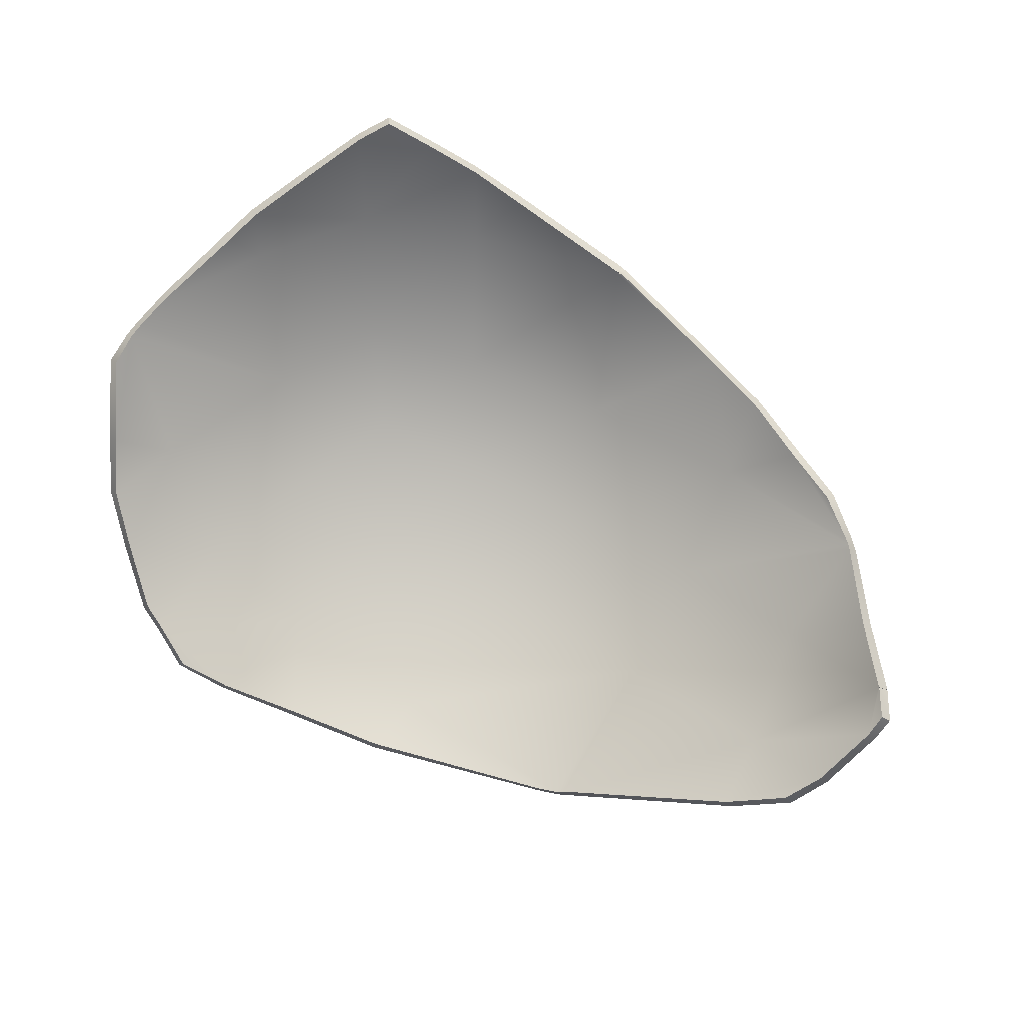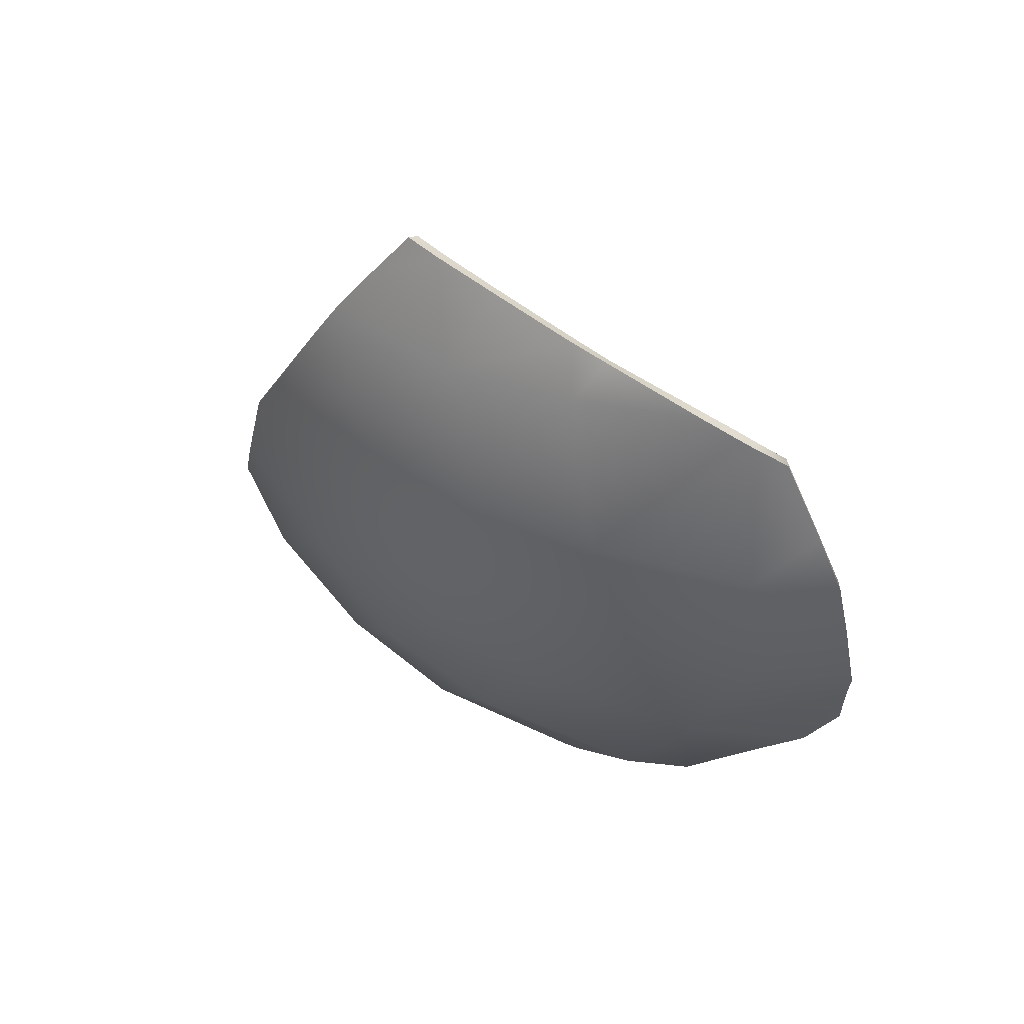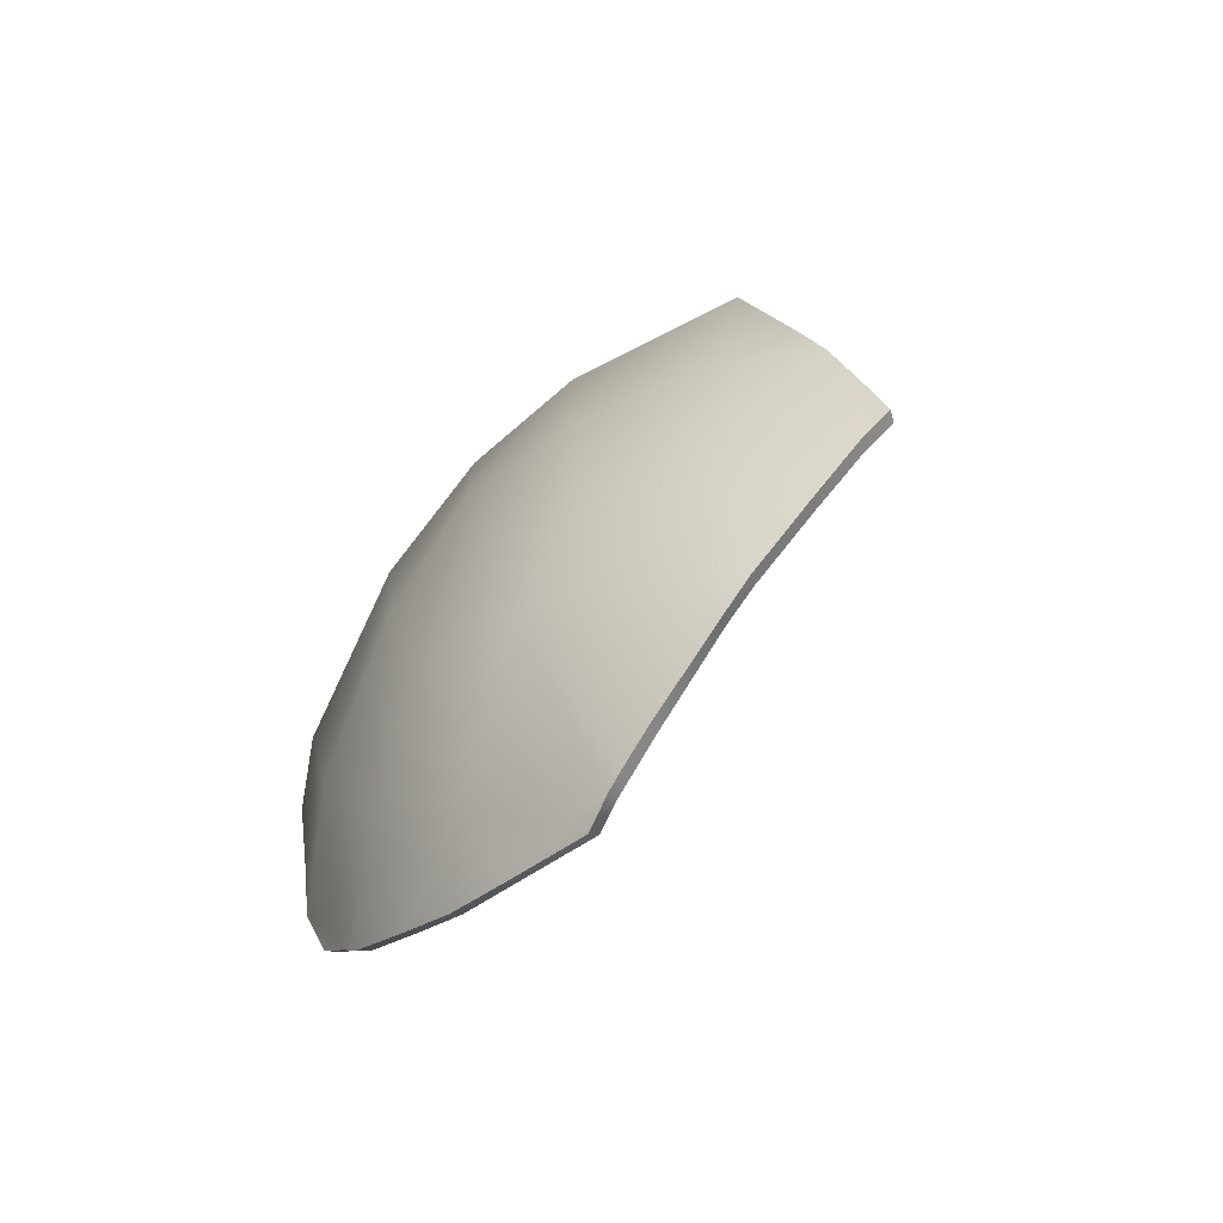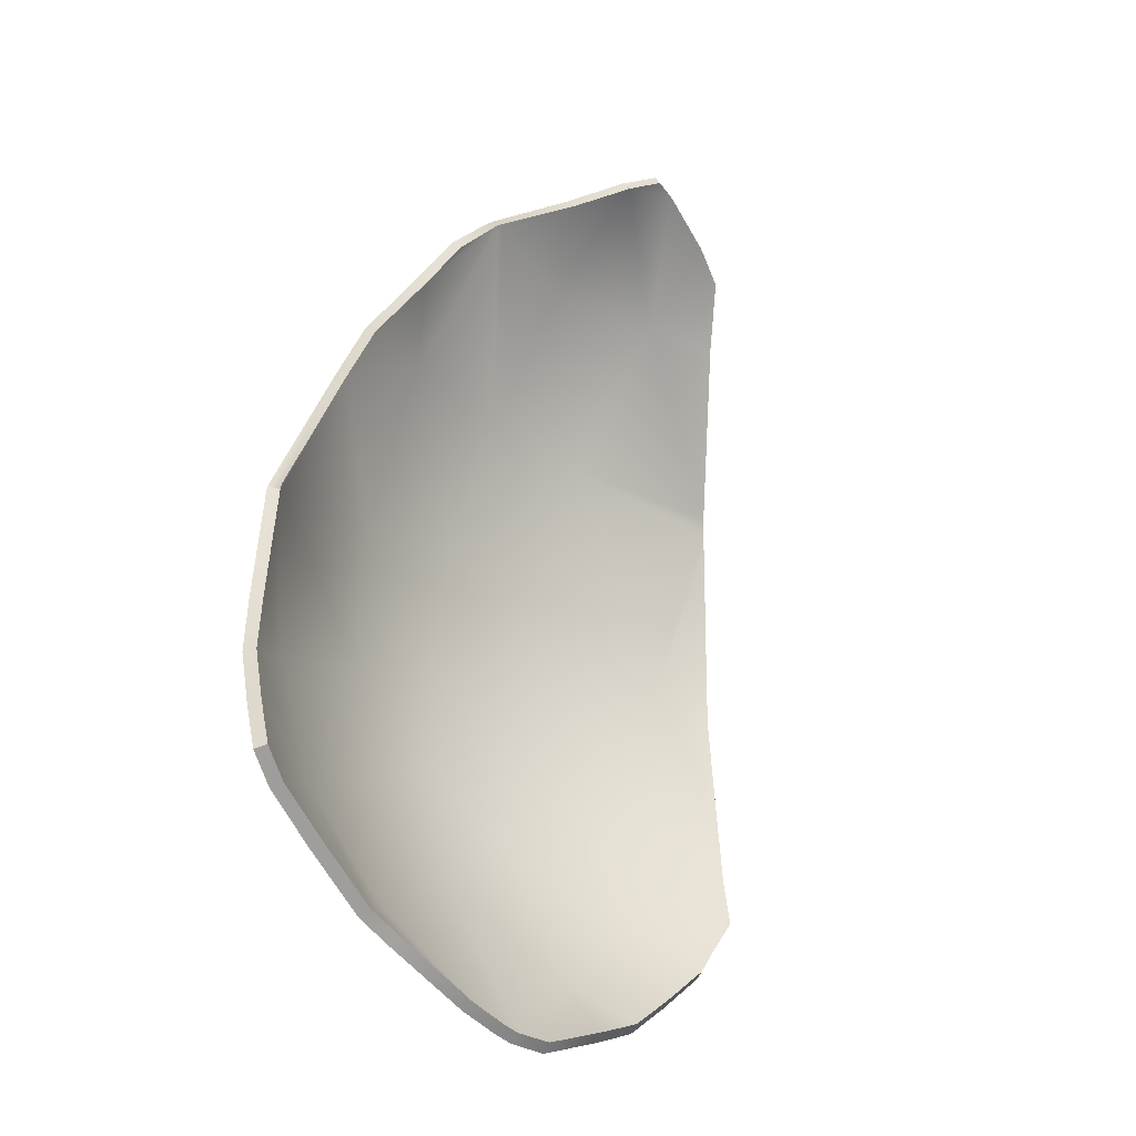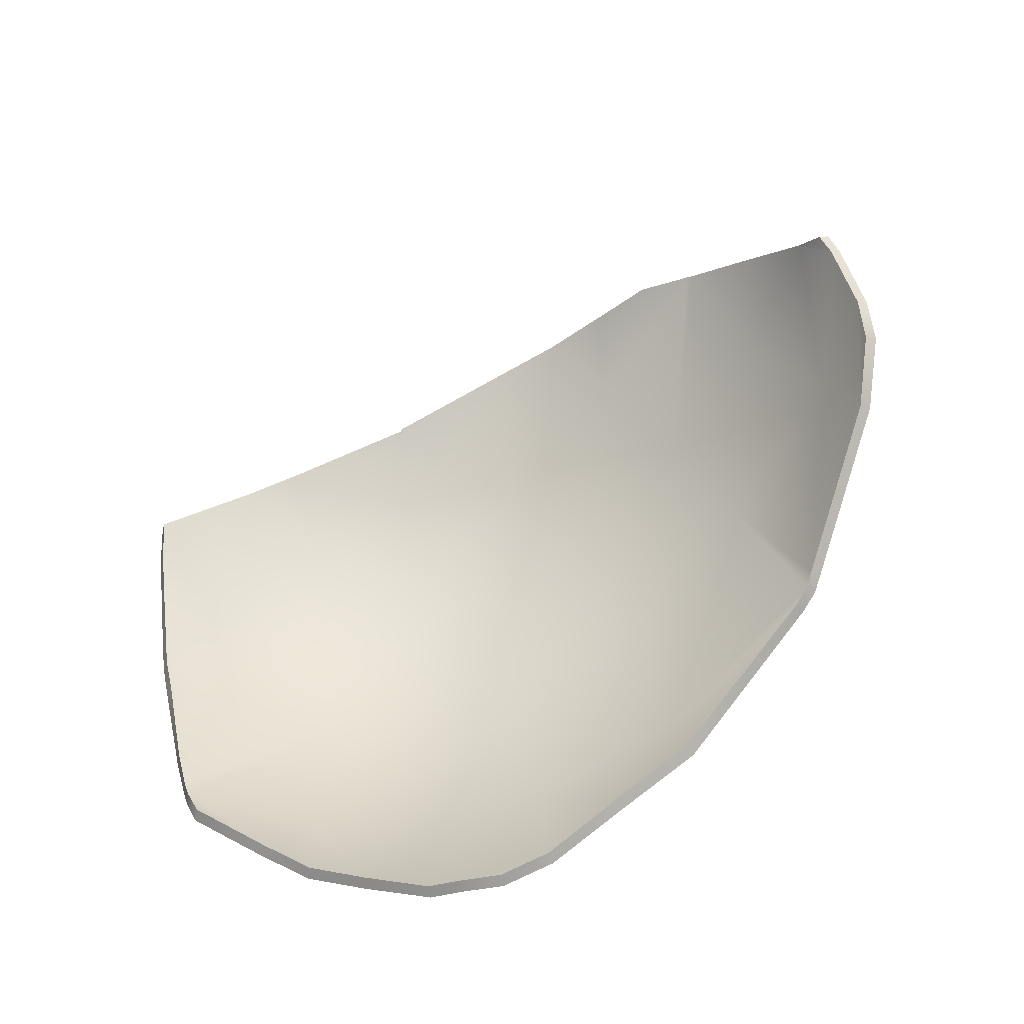
<metadata>
{"format":"obj","ext":"obj","renderer":"f3d","projection":"perspective","resolution":1024,"background":"white","views":[{"elev":47.1,"azim":-142.9,"up":"+Y"},{"elev":6.9,"azim":76.6,"up":"+Y"},{"elev":1.8,"azim":103.6,"up":"+Z"},{"elev":79.1,"azim":111.7,"up":"+Y"},{"elev":-76.6,"azim":-126.8,"up":"+Z"}]}
</metadata>
<code>
g SoccerBall_Explode_Thin_10
v 0.04022 0.1004 0.2029
v 0.04191 0.09803 0.2123
v 0.04038 0.09958 0.2025
v -0.3224 -0.07174 0.07857
v -0.3164 -0.06611 0.07267
v -0.3217 -0.07136 0.07936
v -0.3169 -0.06546 0.07304
v -0.3211 -0.0711 0.08017
v -0.2794 -0.04267 0.1057
v -0.2829 -0.04847 0.1131
v -0.2376 -0.01924 0.1488
v -0.2396 -0.02538 0.1565
v -0.235 -0.01689 0.151
v -0.2362 -0.02306 0.1588
v -0.2311 -0.01481 0.1534
v -0.2325 -0.02063 0.1614
v -0.2014 0.005795 0.1671
v -0.2027 0.001632 0.1761
v -0.1596 0.01925 0.1795
v -0.161 0.01503 0.1885
v -0.1076 0.03604 0.1968
v -0.1073 0.03164 0.2058
v -0.0628 0.05594 0.1997
v -0.0614 0.05165 0.2087
v 0.03689 0.1001 0.2035
v 0.03841 0.09627 0.2126
v 0.04038 0.09958 0.2025
v 0.04191 0.09803 0.2123
v 0.04022 0.1004 0.2029
v 0.04354 0.09886 0.2122
v 0.1236 0.1543 0.1731
v 0.1279 0.1529 0.182
v 0.1592 0.1784 0.1594
v 0.1647 0.1771 0.1676
v 0.1903 0.2031 0.1394
v 0.1965 0.2019 0.1471
v 0.2183 0.2257 0.1197
v 0.2246 0.2246 0.1274
v -0.3164 -0.06611 0.07267
v -0.3224 -0.07174 0.07857
v -0.3174 -0.06557 0.07253
v -0.3169 -0.06546 0.07304
v -0.3217 -0.07136 0.07936
v 0.2432 0.2105 0.1101
v 0.1965 0.2019 0.1471
v 0.2246 0.2246 0.1274
v 0.2368 0.1326 0.1037
v 0.1647 0.1771 0.1676
v 0.1599 0.1136 0.1604
v 0.1279 0.1529 0.182
v 0.04343 0.09652 0.2118
v 0.04354 0.09886 0.2122
v 0.04191 0.09803 0.2123
v 0.03841 0.09627 0.2126
v 0.2125 0.03407 0.07936
v -0.0614 0.05165 0.2087
v 0.1352 0.004739 0.1234
v 0.1813 -0.0414 0.04823
v 0.1059 -0.07253 0.07936
v 0.0263 -0.01999 0.1604
v -0.1073 -0.03008 0.1756
v 0.00738 -0.09685 0.1037
v -0.1073 0.03164 0.2058
v -0.161 0.01503 0.1885
v -0.1073 -0.1063 0.1131
v -0.2325 -0.02063 0.1614
v -0.2027 0.001632 0.1761
v -0.2362 -0.02306 0.1588
v -0.2396 -0.02538 0.1565
v -0.222 -0.09685 0.1037
v -0.2829 -0.04847 0.1131
v -0.3205 -0.07253 0.07936
v -0.3211 -0.0711 0.08017
v -0.3217 -0.07136 0.07936
v -0.3224 -0.07174 0.07857
v 0.2125 -0.07253 -0.02724
v 0.1059 -0.07253 0.07936
v 0.1813 -0.0414 0.04823
v 0.1352 -0.1165 0.00209
v 0.00738 -0.09685 0.1037
v 0.2368 -0.09685 -0.1257
v 0.0263 -0.1536 0.02682
v -0.1073 -0.1063 0.1131
v 0.1599 -0.1536 -0.1068
v -0.1073 -0.1688 0.0369
v -0.222 -0.09685 0.1037
v 0.2246 -0.1181 -0.207
v 0.2432 -0.1033 -0.2038
v 0.1667 -0.1637 -0.1961
v 0.1988 -0.1403 -0.2126
v 0.1112 -0.1856 -0.1704
v 0.04343 -0.205 -0.08969
v 0.04588 -0.2124 -0.14
v -0.09037 -0.2246 -0.08316
v -0.1073 -0.2242 -0.07638
v -0.1202 -0.22 -0.07181
v -0.241 -0.1536 0.02682
v -0.3205 -0.07253 0.07936
v -0.2488 -0.1771 -0.02639
v -0.3139 -0.1288 0.01025
v -0.2957 -0.1483 -0.0118
v -0.3333 -0.09164 0.0458
v -0.3224 -0.07174 0.07857
v -0.3378 -0.07771 0.05797
v 0.2368 -0.09685 -0.1257
v 0.2747 -0.06167 -0.1862
v 0.2432 -0.1033 -0.2038
v 0.2936 -0.01999 -0.1068
v 0.3007 -0.02474 -0.1698
v 0.2125 -0.07253 -0.02724
v 0.3161 0.01357 -0.1479
v 0.2565 0.004739 0.00209
v 0.1813 -0.0414 0.04823
v 0.2125 0.03407 0.07936
v 0.3378 0.08024 -0.09208
v 0.3363 0.06853 -0.1157
v 0.3357 0.08695 -0.08012
v 0.2936 0.1136 0.02682
v 0.3296 0.1016 -0.05485
v 0.3075 0.1391 0.006052
v 0.2981 0.1539 0.02986
v 0.2368 0.1326 0.1037
v 0.2693 0.1844 0.07351
v 0.2432 0.2105 0.1101
v 0.1903 0.2031 0.1394
v 0.2364 0.2116 0.1028
v 0.2183 0.2257 0.1197
v 0.2299 0.1347 0.09677
v 0.1592 0.1784 0.1594
v 0.1548 0.1162 0.1523
v 0.206 0.03821 0.07292
v 0.1236 0.1543 0.1731
v 0.04057 0.09937 0.2027
v 0.04022 0.1004 0.2029
v 0.04038 0.09958 0.2025
v 0.03689 0.1001 0.2035
v -0.0628 0.05594 0.1997
v 0.1305 0.009456 0.1159
v 0.1757 -0.03543 0.04256
v 0.1018 -0.06596 0.07304
v 0.02376 -0.01481 0.1523
v -0.1073 -0.02471 0.1671
v 0.005197 -0.08989 0.09684
v -0.1076 0.03604 0.1968
v -0.1596 0.01925 0.1795
v -0.1073 -0.09921 0.106
v -0.2311 -0.01481 0.1534
v -0.2014 0.005795 0.1671
v -0.235 -0.01689 0.151
v -0.2376 -0.01924 0.1488
v -0.2199 -0.09001 0.09672
v -0.2794 -0.04267 0.1057
v -0.3164 -0.06621 0.07279
v -0.3169 -0.06546 0.07304
v -0.3164 -0.06611 0.07267
v -0.3174 -0.06557 0.07253
v 0.1018 -0.06596 0.07304
v 0.2062 -0.06596 -0.03136
v 0.1757 -0.03543 0.04256
v 0.1305 -0.1091 -0.002655
v 0.005197 -0.08989 0.09684
v 0.23 -0.08989 -0.1279
v 0.02369 -0.1455 0.02163
v -0.1073 -0.09921 0.106
v 0.1547 -0.1455 -0.1094
v -0.1074 -0.1603 0.03154
v -0.2199 -0.09001 0.09672
v 0.2185 -0.1103 -0.2082
v 0.2364 -0.09602 -0.2049
v 0.1611 -0.1555 -0.1974
v 0.1925 -0.1326 -0.2139
v 0.107 -0.1766 -0.1717
v 0.04053 -0.1959 -0.09259
v 0.04255 -0.2031 -0.1415
v -0.09189 -0.2156 -0.0872
v -0.1078 -0.2152 -0.08077
v -0.1189 -0.2111 -0.07614
v -0.2384 -0.1454 0.02164
v -0.3164 -0.06621 0.07279
v -0.2463 -0.1683 -0.0306
v -0.3101 -0.1211 0.005096
v -0.2919 -0.14 -0.016
v -0.3292 -0.08444 0.04016
v -0.3174 -0.06557 0.07253
v -0.3327 -0.07116 0.05233
v 0.2669 -0.05549 -0.1874
v 0.23 -0.08989 -0.1279
v 0.2364 -0.09602 -0.2049
v 0.2854 -0.01481 -0.1094
v 0.2925 -0.01924 -0.1711
v 0.2062 -0.06596 -0.03136
v 0.3072 0.01782 -0.1493
v 0.249 0.009456 -0.002627
v 0.1757 -0.03543 0.04256
v 0.206 0.03821 0.07292
v 0.3292 0.08445 -0.09514
v 0.3273 0.0727 -0.1172
v 0.3275 0.09098 -0.08406
v 0.2854 0.1162 0.02164
v 0.3212 0.1051 -0.05905
v 0.2986 0.1405 0.001801
v 0.2899 0.1553 0.0243
v 0.2299 0.1347 0.09677
v 0.2615 0.1857 0.06732
v 0.2364 0.2116 0.1028
v 0.2246 0.2246 0.1274
v 0.2364 0.2116 0.1028
v 0.2432 0.2105 0.1101
v 0.2183 0.2257 0.1197
v 0.2747 -0.06167 -0.1862
v 0.2364 -0.09602 -0.2049
v 0.2432 -0.1033 -0.2038
v 0.2669 -0.05549 -0.1874
v 0.3007 -0.02474 -0.1698
v 0.2925 -0.01924 -0.1711
v 0.3161 0.01357 -0.1479
v 0.3072 0.01782 -0.1493
v 0.3363 0.06853 -0.1157
v 0.3273 0.0727 -0.1172
v 0.3378 0.08024 -0.09208
v 0.3292 0.08445 -0.09514
v 0.3357 0.08695 -0.08012
v 0.3275 0.09098 -0.08406
v 0.3296 0.1016 -0.05485
v 0.3212 0.1051 -0.05905
v 0.3075 0.1391 0.006052
v 0.2986 0.1405 0.001801
v 0.2981 0.1539 0.02986
v 0.2899 0.1553 0.0243
v 0.2693 0.1844 0.07351
v 0.2615 0.1857 0.06732
v 0.2432 0.2105 0.1101
v 0.2364 0.2116 0.1028
v -0.3378 -0.07771 0.05797
v -0.3174 -0.06557 0.07253
v -0.3224 -0.07174 0.07857
v -0.3327 -0.07116 0.05233
v -0.3333 -0.09164 0.0458
v -0.3327 -0.07116 0.05233
v -0.3378 -0.07771 0.05797
v -0.3292 -0.08444 0.04016
v -0.3139 -0.1288 0.01025
v -0.3101 -0.1211 0.005096
v -0.2957 -0.1483 -0.0118
v -0.2919 -0.14 -0.016
v -0.2488 -0.1771 -0.02639
v -0.2463 -0.1683 -0.0306
v -0.1202 -0.22 -0.07181
v -0.1189 -0.2111 -0.07614
v -0.1073 -0.2242 -0.07638
v -0.1078 -0.2152 -0.08077
v -0.09037 -0.2246 -0.08316
v -0.09189 -0.2156 -0.0872
v 0.04588 -0.2124 -0.14
v 0.04255 -0.2031 -0.1415
v 0.1112 -0.1856 -0.1704
v 0.107 -0.1766 -0.1717
v 0.1667 -0.1637 -0.1961
v 0.1611 -0.1555 -0.1974
v 0.1988 -0.1403 -0.2126
v 0.1925 -0.1326 -0.2139
v 0.2246 -0.1181 -0.207
v 0.2185 -0.1103 -0.2082
v 0.2432 -0.1033 -0.2038
v 0.2364 -0.09602 -0.2049
g SoccerBall_Explode_Thin_10_0
f 3 2 1
f 6 5 4
f 8 7 6
f 7 8 9
f 10 9 8
f 9 10 11
f 12 11 10
f 11 12 13
f 14 13 12
f 13 14 15
f 16 15 14
f 15 16 17
f 18 17 16
f 17 18 19
f 20 19 18
f 19 20 21
f 22 21 20
f 21 22 23
f 24 23 22
f 23 24 25
f 26 25 24
f 25 26 27
f 28 27 26
f 30 29 28
f 29 30 31
f 32 31 30
f 31 32 33
f 34 33 32
f 33 34 35
f 36 35 34
f 35 36 37
f 38 37 36
f 41 40 39
f 39 43 42
f 46 45 44
f 47 44 45
f 45 48 47
f 49 47 48
f 49 48 50
f 49 50 51
f 52 51 50
f 52 53 51
f 51 53 54
f 47 49 55
f 54 56 51
f 57 55 49
f 49 51 57
f 55 57 58
f 59 58 57
f 60 57 51
f 57 60 59
f 60 51 56
f 60 56 61
f 62 59 60
f 60 61 62
f 63 61 56
f 63 64 61
f 65 62 61
f 61 64 66
f 67 66 64
f 66 68 61
f 65 61 68
f 68 69 65
f 70 65 69
f 70 69 71
f 70 71 72
f 73 72 71
f 72 73 74
f 74 75 72
f 78 77 76
f 79 76 77
f 77 80 79
f 76 79 81
f 82 79 80
f 80 83 82
f 84 81 79
f 79 82 84
f 85 82 83
f 83 86 85
f 84 87 81
f 88 81 87
f 84 89 87
f 90 87 89
f 89 84 91
f 92 84 82
f 92 91 84
f 82 85 92
f 93 91 92
f 94 93 92
f 94 92 95
f 85 95 92
f 95 85 96
f 97 85 86
f 97 96 85
f 86 98 97
f 97 99 96
f 97 100 99
f 101 99 100
f 100 97 102
f 98 102 97
f 98 103 102
f 104 102 103
f 107 106 105
f 105 106 108
f 109 108 106
f 105 108 110
f 109 111 108
f 112 110 108
f 110 112 113
f 114 113 112
f 108 111 115
f 108 115 112
f 116 115 111
f 117 112 115
f 112 118 114
f 112 117 118
f 119 118 117
f 119 120 118
f 118 120 121
f 122 114 118
f 118 121 122
f 123 122 121
f 122 123 124
f 127 126 125
f 128 125 126
f 125 128 129
f 130 129 128
f 128 131 130
f 130 132 129
f 130 133 132
f 134 132 133
f 134 133 135
f 133 136 135
f 136 133 137
f 138 130 131
f 130 138 133
f 131 139 138
f 140 138 139
f 141 133 138
f 138 140 141
f 141 137 133
f 141 142 137
f 143 141 140
f 141 143 142
f 144 137 142
f 144 142 145
f 146 142 143
f 142 147 145
f 148 145 147
f 147 142 149
f 146 149 142
f 149 146 150
f 151 150 146
f 151 152 150
f 151 153 152
f 154 152 153
f 153 155 154
f 155 153 156
f 159 158 157
f 160 157 158
f 157 160 161
f 158 162 160
f 163 161 160
f 161 163 164
f 165 160 162
f 160 165 163
f 166 164 163
f 164 166 167
f 165 162 168
f 169 168 162
f 165 168 170
f 171 170 168
f 170 172 165
f 173 163 165
f 173 165 172
f 163 173 166
f 174 173 172
f 175 173 174
f 175 176 173
f 166 173 176
f 176 177 166
f 178 167 166
f 178 166 177
f 167 178 179
f 178 177 180
f 178 180 181
f 182 181 180
f 181 183 178
f 179 178 183
f 179 183 184
f 185 184 183
f 188 187 186
f 187 189 186
f 190 186 189
f 187 191 189
f 190 189 192
f 193 189 191
f 191 194 193
f 195 193 194
f 189 196 192
f 189 193 196
f 197 192 196
f 198 196 193
f 193 195 199
f 193 199 198
f 200 198 199
f 200 199 201
f 199 202 201
f 203 199 195
f 199 203 202
f 204 202 203
f 203 205 204
f 208 207 206
f 209 206 207
f 212 211 210
f 213 210 211
f 210 213 214
f 215 214 213
f 214 215 216
f 217 216 215
f 216 217 218
f 219 218 217
f 218 219 220
f 221 220 219
f 220 221 222
f 223 222 221
f 222 223 224
f 225 224 223
f 224 225 226
f 227 226 225
f 226 227 228
f 229 228 227
f 228 229 230
f 231 230 229
f 230 231 232
f 233 232 231
f 236 235 234
f 237 234 235
f 240 239 238
f 241 238 239
f 238 241 242
f 243 242 241
f 242 243 244
f 245 244 243
f 244 245 246
f 247 246 245
f 246 247 248
f 249 248 247
f 248 249 250
f 251 250 249
f 250 251 252
f 253 252 251
f 252 253 254
f 255 254 253
f 254 255 256
f 257 256 255
f 256 257 258
f 259 258 257
f 258 259 260
f 261 260 259
f 260 261 262
f 263 262 261
f 262 263 264
f 265 264 263

</code>
